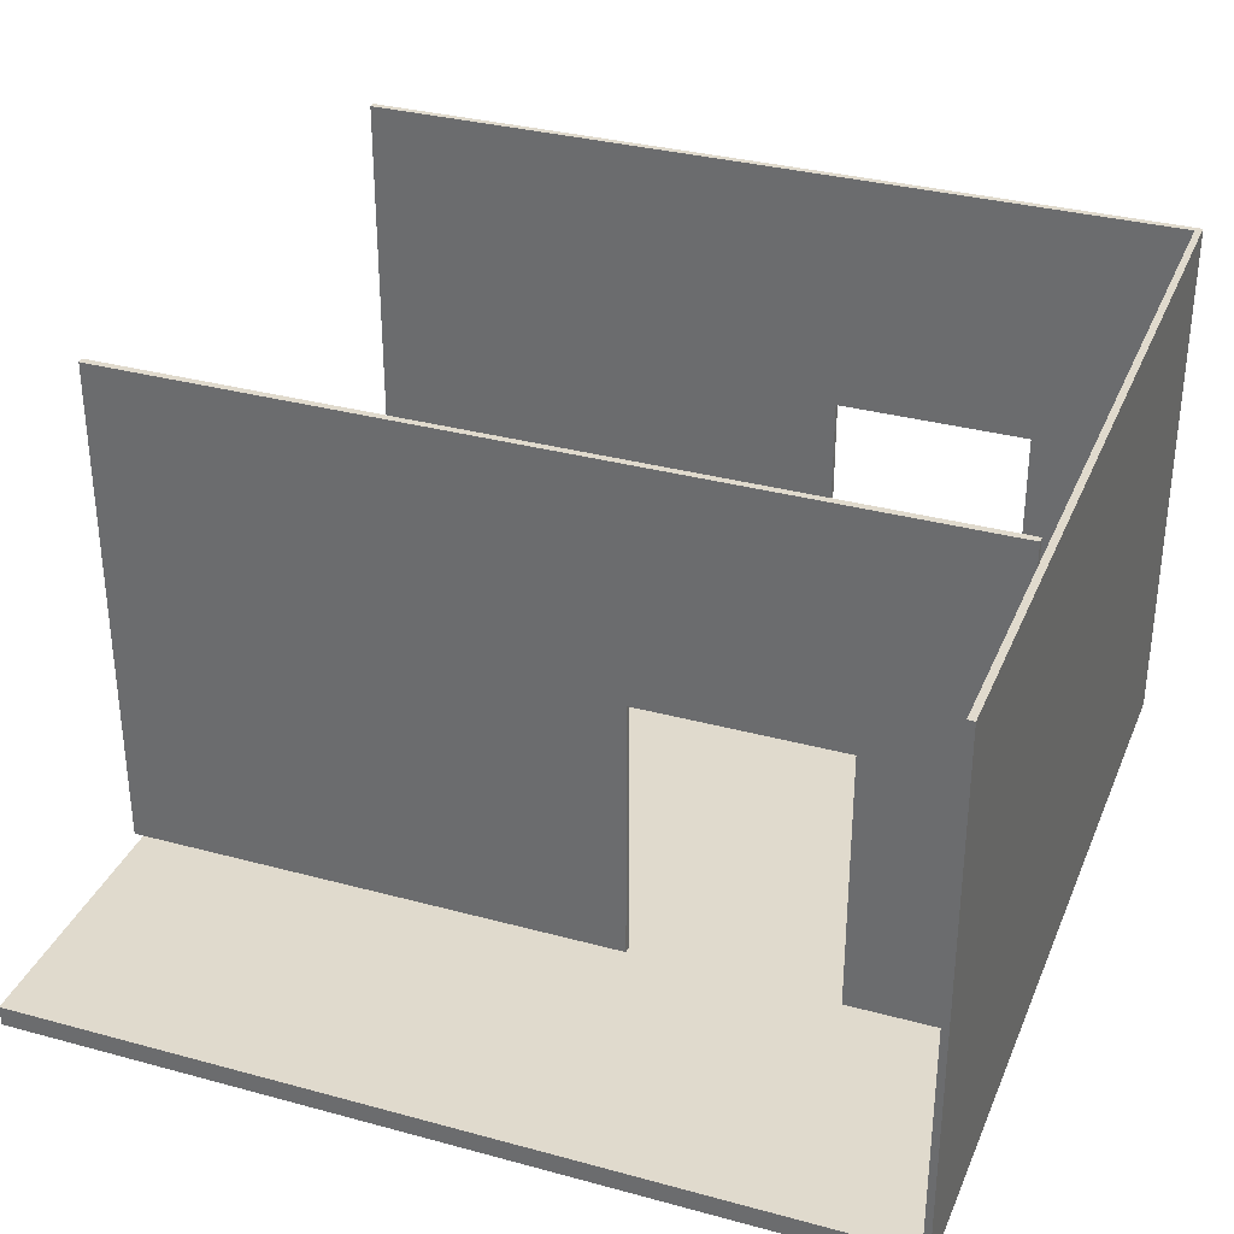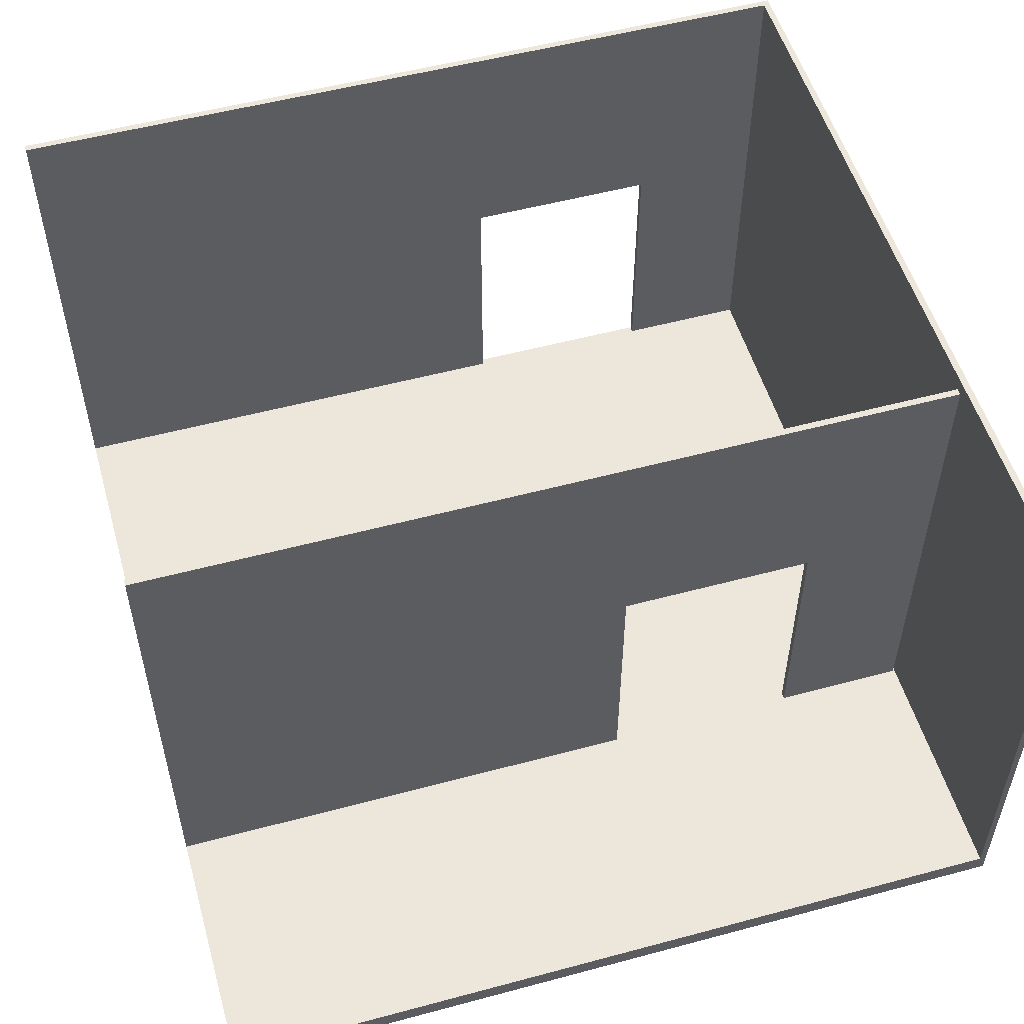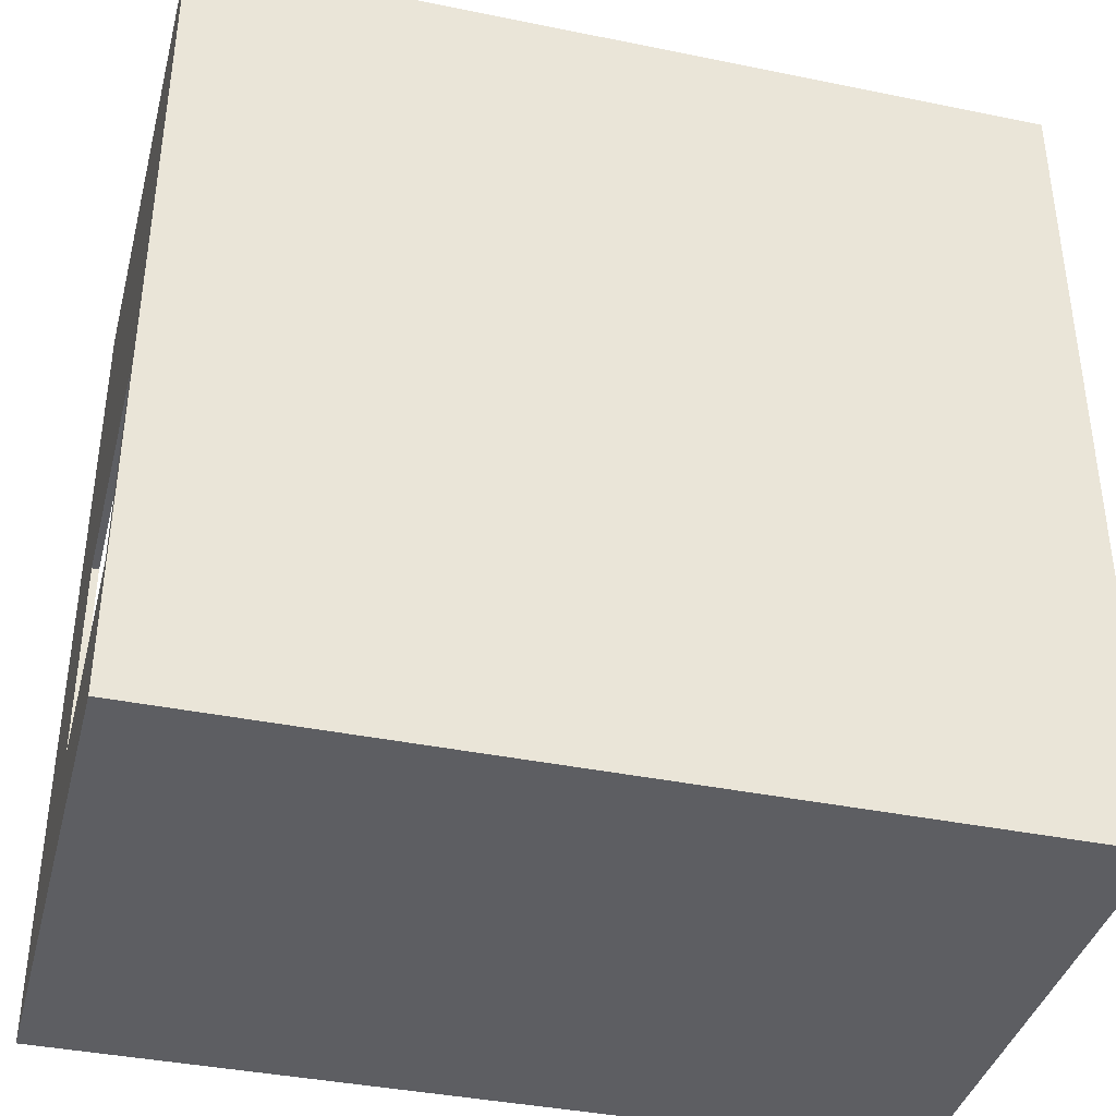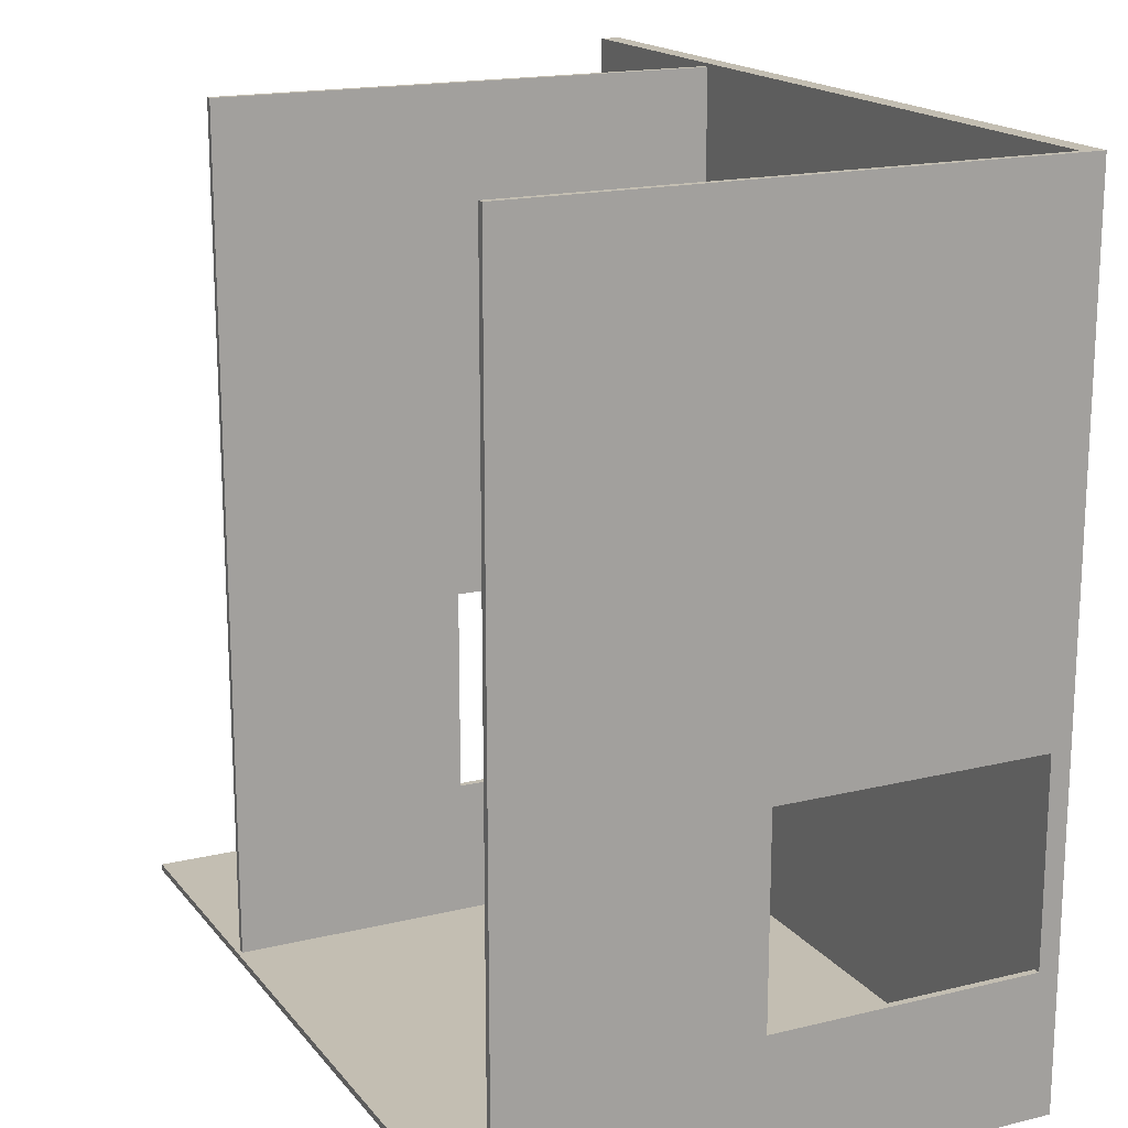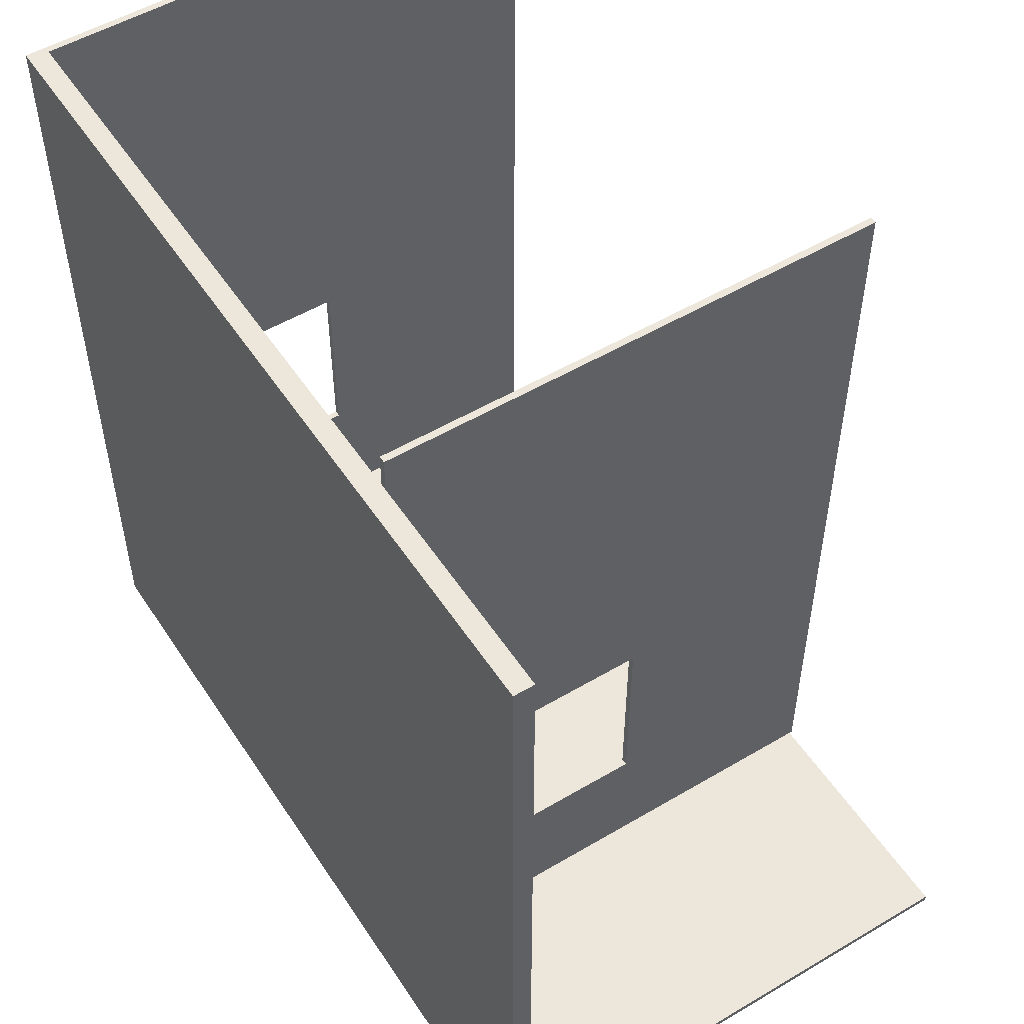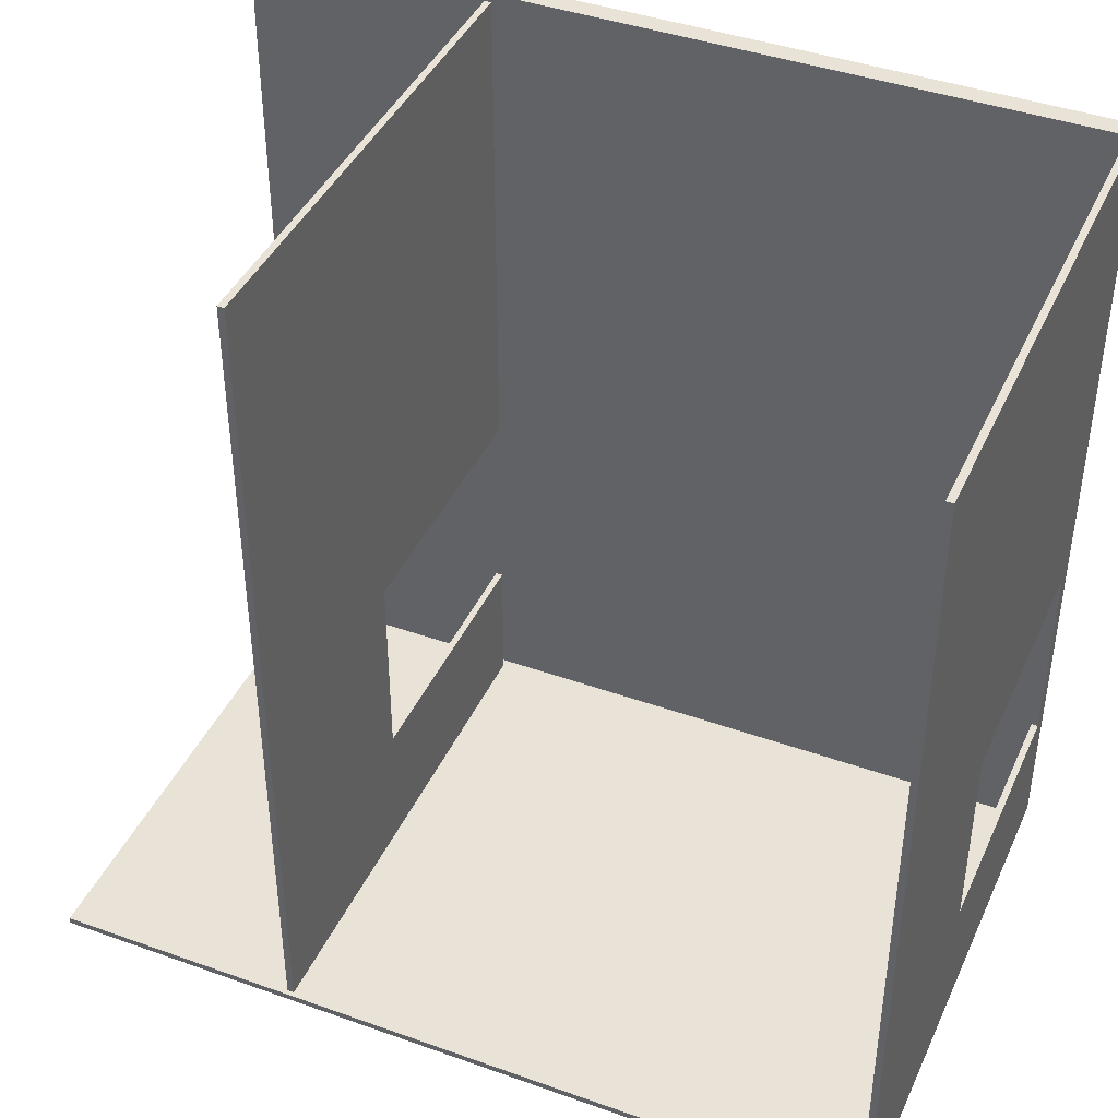
<metadata>
{"format":"obj","ext":"obj","renderer":"f3d","projection":"perspective","resolution":1024,"background":"white","views":[{"elev":33.1,"azim":110.5,"up":"+Y"},{"elev":53.4,"azim":74.0,"up":"+Y"},{"elev":-38.8,"azim":-14.4,"up":"+Z"},{"elev":17.4,"azim":-115.8,"up":"+Z"},{"elev":52.5,"azim":57.5,"up":"+Z"},{"elev":41.8,"azim":-156.7,"up":"+Z"}]}
</metadata>
<code>
g 4x4 first-10
v -63 0 63
v -63 0 -63
v -63 3 -12
v -63 3 -42
v -63 43 -12
v -63 43 -42
v -63 80 63
v -63 80 -63
v 25 5 63
v 25 5 -11
v 25 5 -41
v 25 5 -61
v 25 45 -11
v 25 45 -41
v 25 80 63
v 25 80 -61
v -62 3 63
v -62 3 -12
v -62 3 -42
v -62 3 -62
v -62 43 -12
v -62 43 -42
v -62 80 63
v -62 80 -62
v 26 5 63
v 26 5 -11
v 26 5 -41
v 26 5 -61
v 26 45 -11
v 26 45 -41
v 26 80 63
v 26 80 -61
v 63 0 63
v 63 0 -63
v 63 3 63
v 63 3 -62
v 63 80 -62
v 63 80 -63
v -63 0 63
v -63 80 63
v -62 3 63
v -62 80 63
v 25 5 63
v 25 80 63
v 26 5 63
v 26 80 63
v 63 0 63
v 63 3 63
v 25 5 -41
v 25 45 -41
v 26 5 -41
v 26 45 -41
v -63 3 -42
v -63 43 -42
v -62 3 -42
v -62 43 -42
v -62 3 -62
v -62 80 -62
v 63 3 -62
v 63 80 -62
v 25 5 -11
v 25 45 -11
v 26 5 -11
v 26 45 -11
v -63 3 -12
v -63 43 -12
v -62 3 -12
v -62 43 -12
v 25 5 -61
v 25 80 -61
v 26 5 -61
v 26 80 -61
v -63 0 -63
v -63 80 -63
v 63 0 -63
v 63 80 -63
v -63 0 63
v 63 0 63
v -63 0 -63
v 63 0 -63
v 25 5 63
v 26 5 63
v 25 5 -11
v 26 5 -11
v 25 5 -41
v 26 5 -41
v 25 5 -61
v 26 5 -61
v -63 43 -12
v -62 43 -12
v -63 43 -42
v -62 43 -42
v 25 45 -11
v 26 45 -11
v 25 45 -41
v 26 45 -41
v -62 3 63
v 63 3 63
v -63 3 -12
v -62 3 -12
v -63 3 -42
v -62 3 -42
v -62 3 -62
v 63 3 -62
v -63 80 63
v -62 80 63
v 25 80 63
v 26 80 63
v 25 80 -61
v 26 80 -61
v -62 80 -62
v 63 80 -62
v -63 80 -63
v 63 80 -63
f 3 2 1
f 4 2 3
f 5 3 1
f 6 2 4
f 7 5 1
f 7 6 5
f 8 2 6
f 8 6 7
f 13 10 9
f 14 12 11
f 15 13 9
f 15 14 13
f 16 12 14
f 16 14 15
f 17 18 21
f 19 20 22
f 17 21 23
f 21 22 23
f 22 20 24
f 23 22 24
f 25 26 29
f 27 28 30
f 25 29 31
f 29 30 31
f 30 28 32
f 31 30 32
f 33 34 35
f 35 34 36
f 36 34 37
f 37 34 38
f 41 40 39
f 42 40 41
f 45 44 43
f 46 44 45
f 47 41 39
f 48 41 47
f 51 50 49
f 52 50 51
f 55 54 53
f 56 54 55
f 59 58 57
f 60 58 59
f 61 62 63
f 63 62 64
f 65 66 67
f 67 66 68
f 69 70 71
f 71 70 72
f 73 74 75
f 75 74 76
f 79 78 77
f 80 78 79
f 83 82 81
f 84 82 83
f 87 86 85
f 88 86 87
f 91 90 89
f 92 90 91
f 95 94 93
f 96 94 95
f 97 98 100
f 99 100 101
f 100 98 102
f 101 100 102
f 102 98 103
f 103 98 104
f 107 108 109
f 109 108 110
f 105 106 111
f 105 111 113
f 111 112 113
f 113 112 114

</code>
